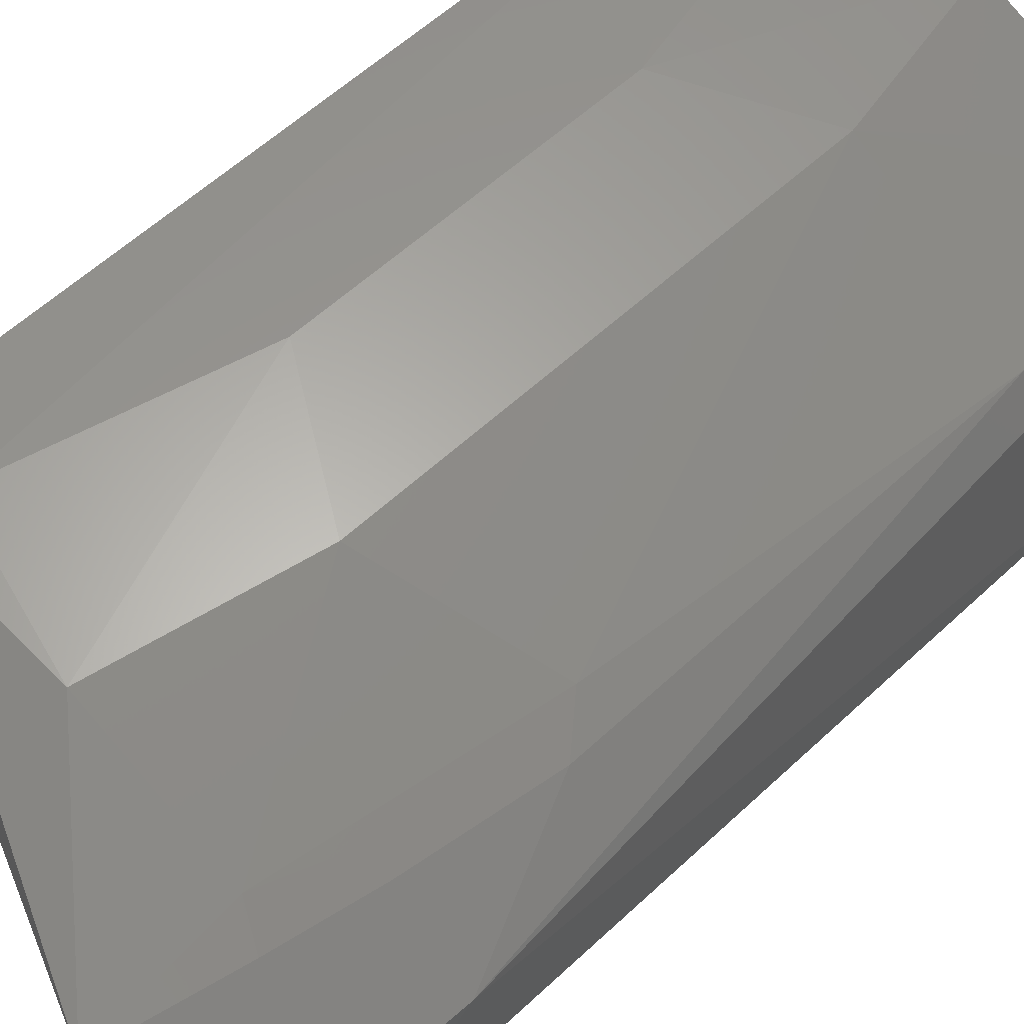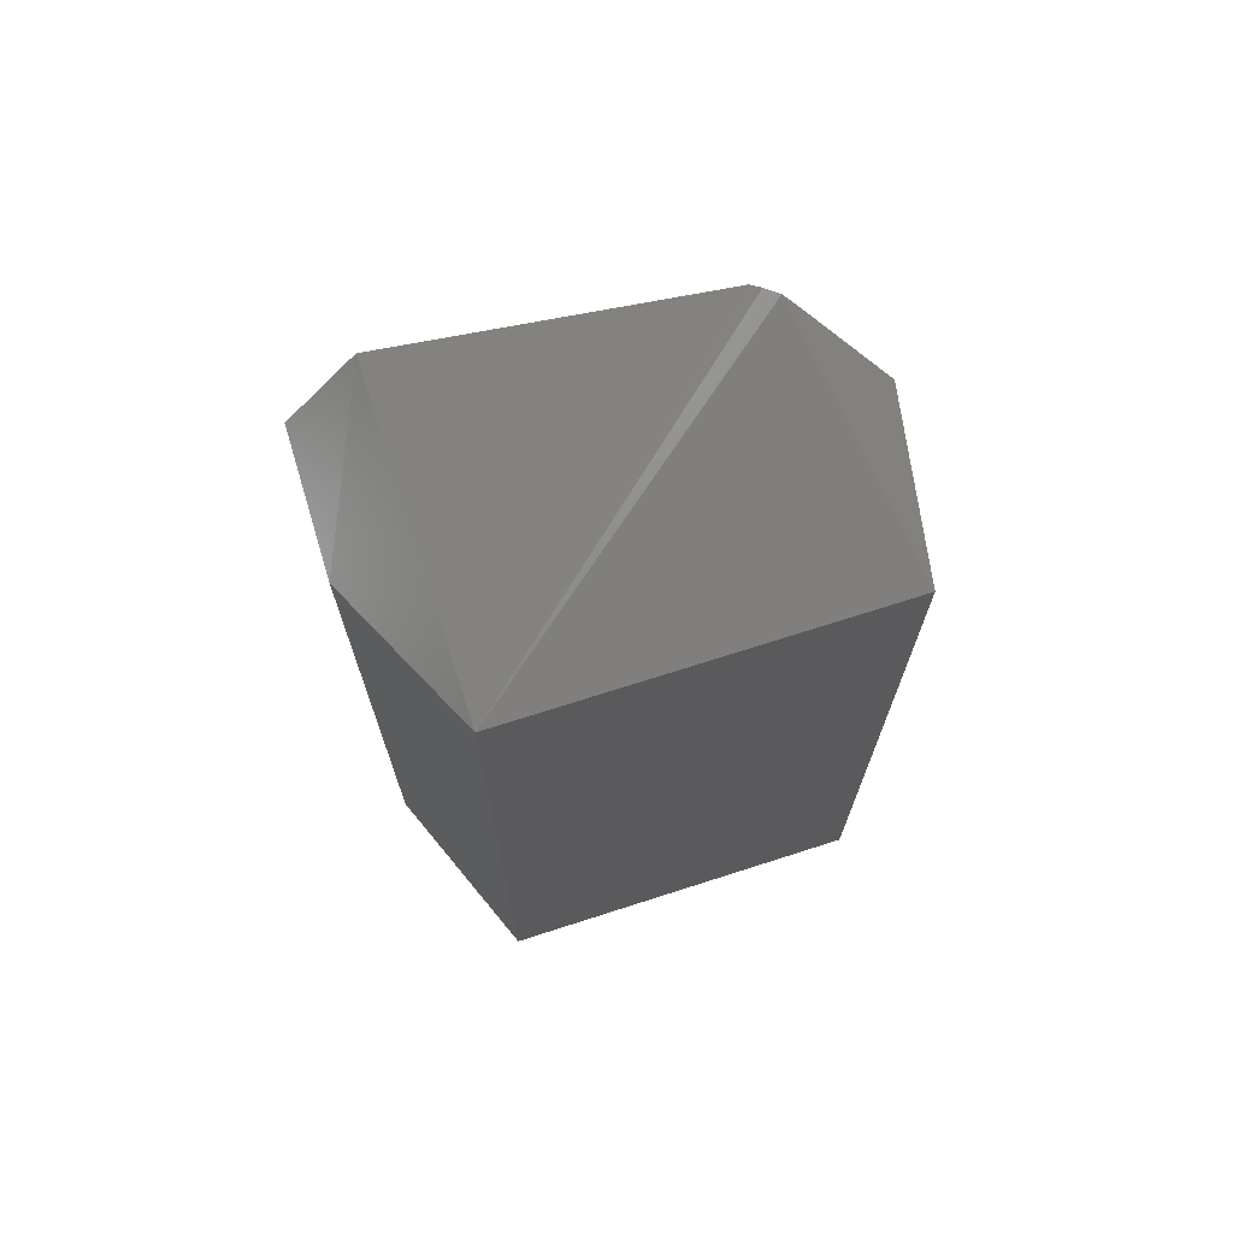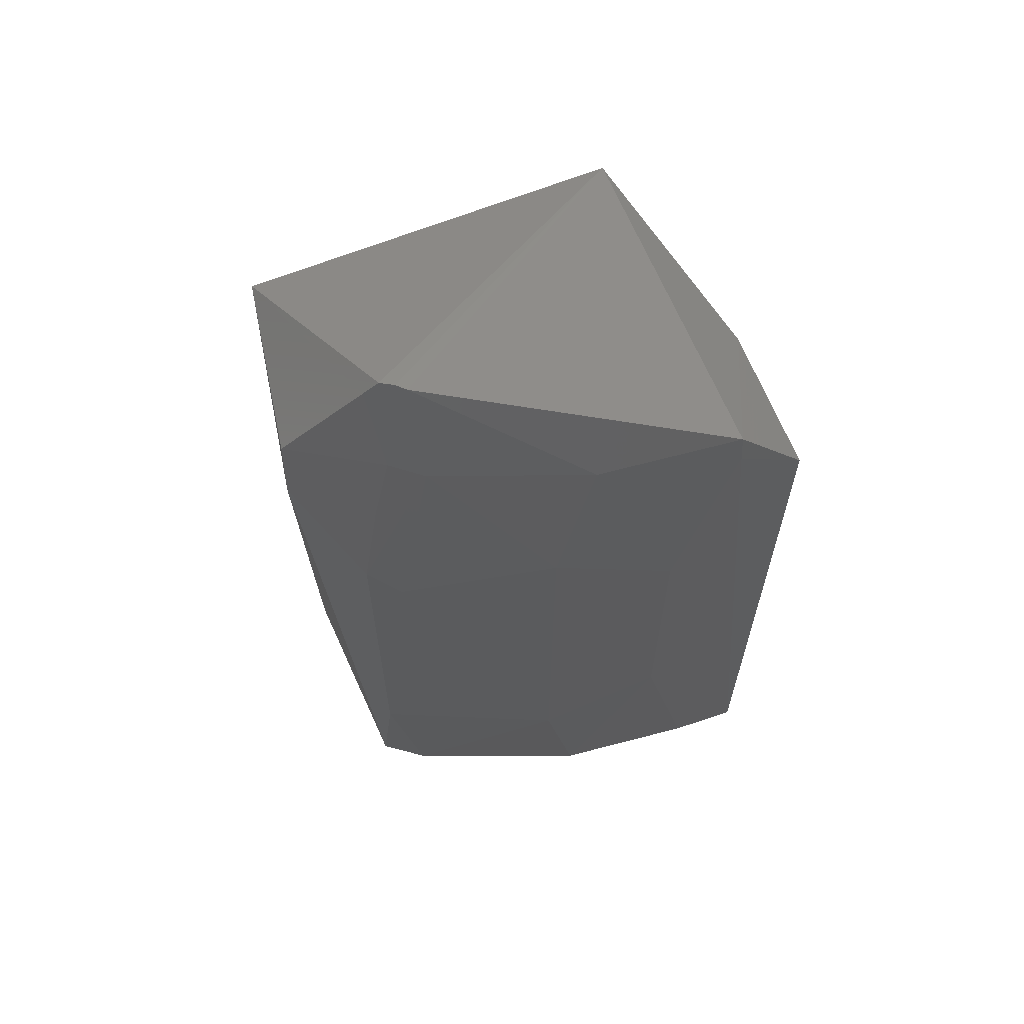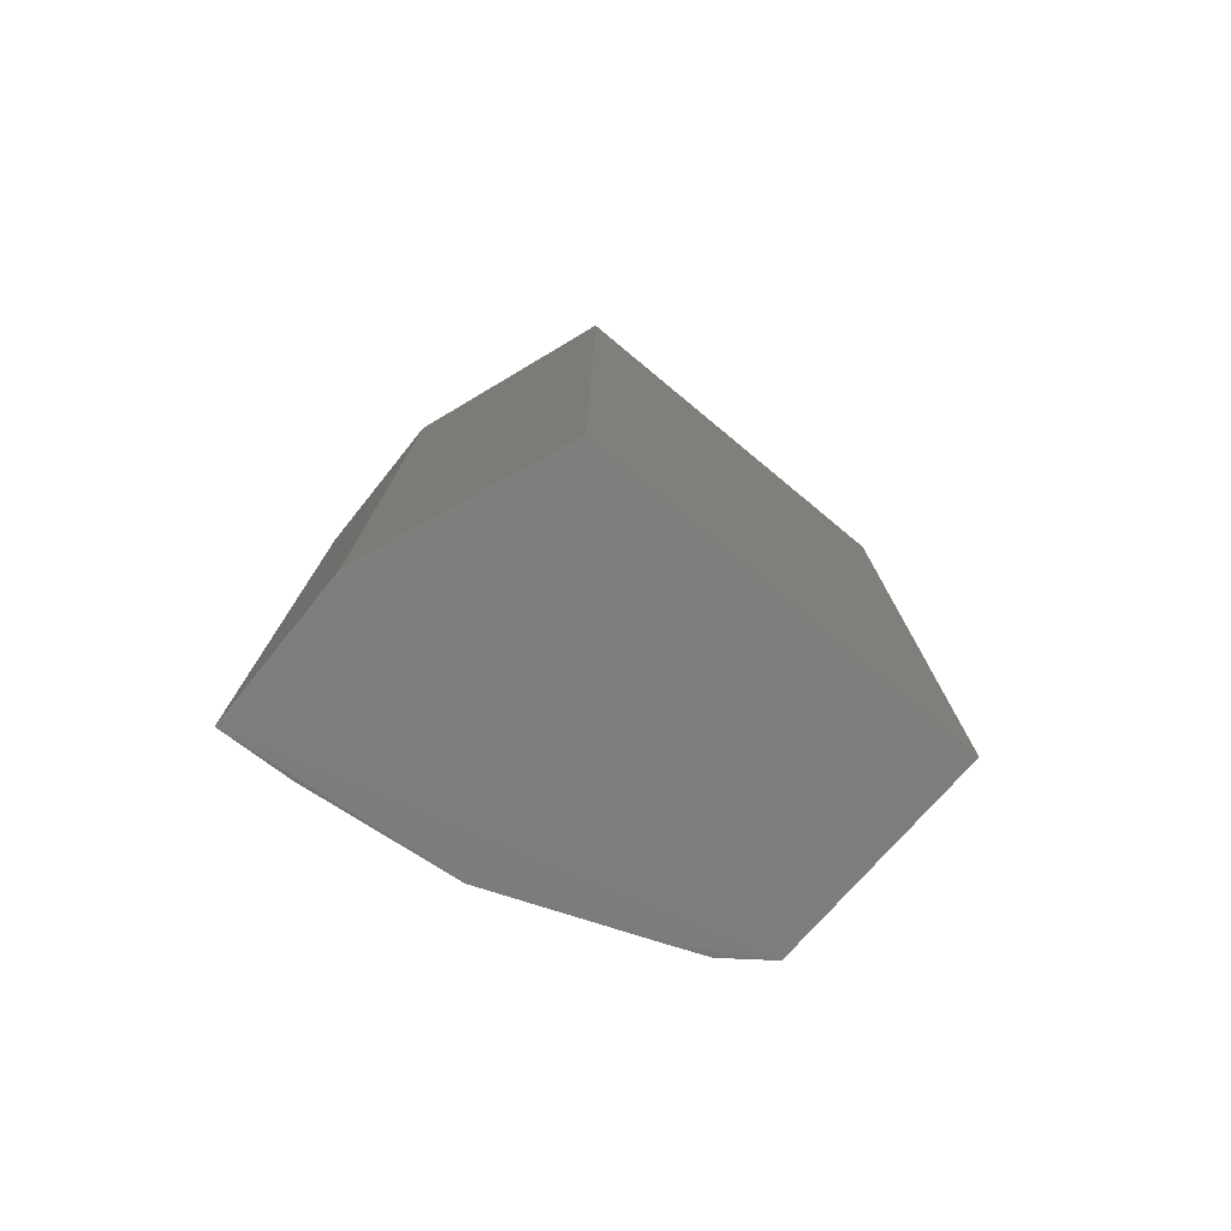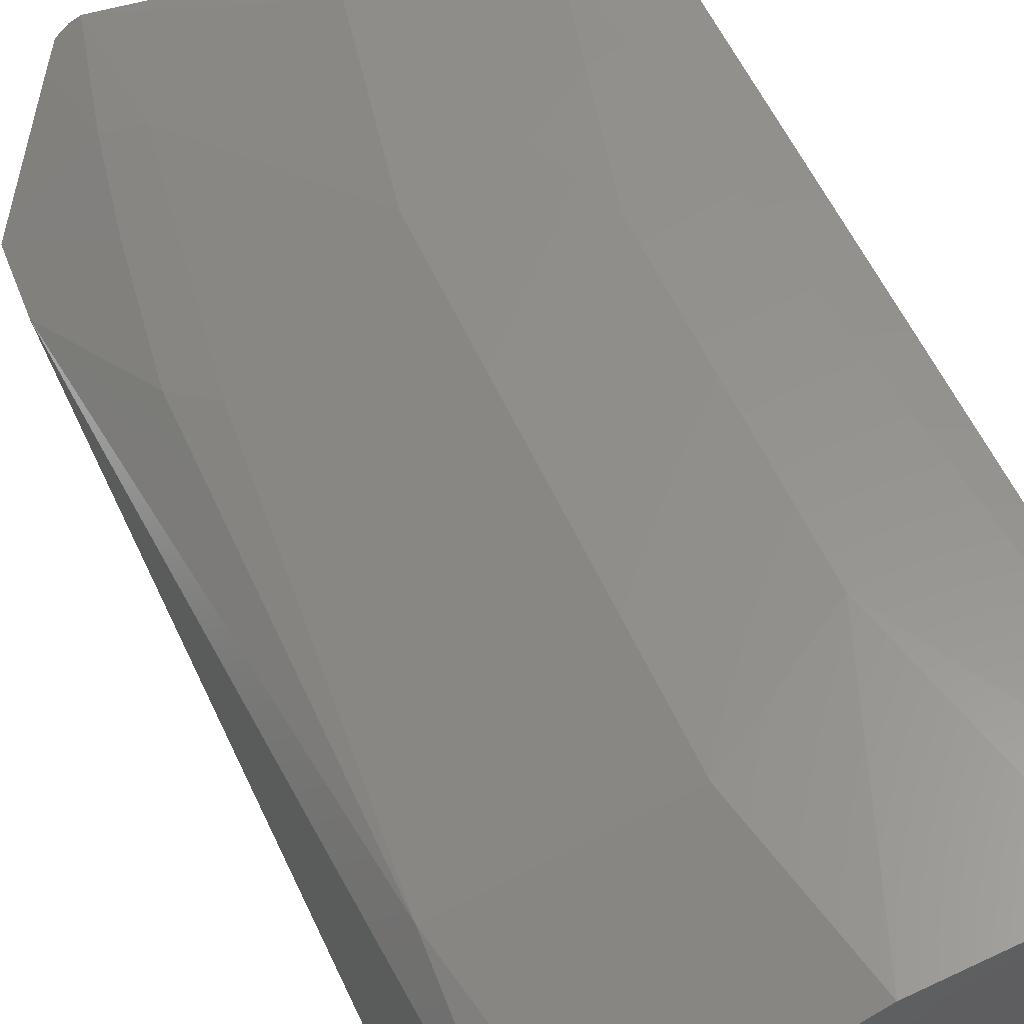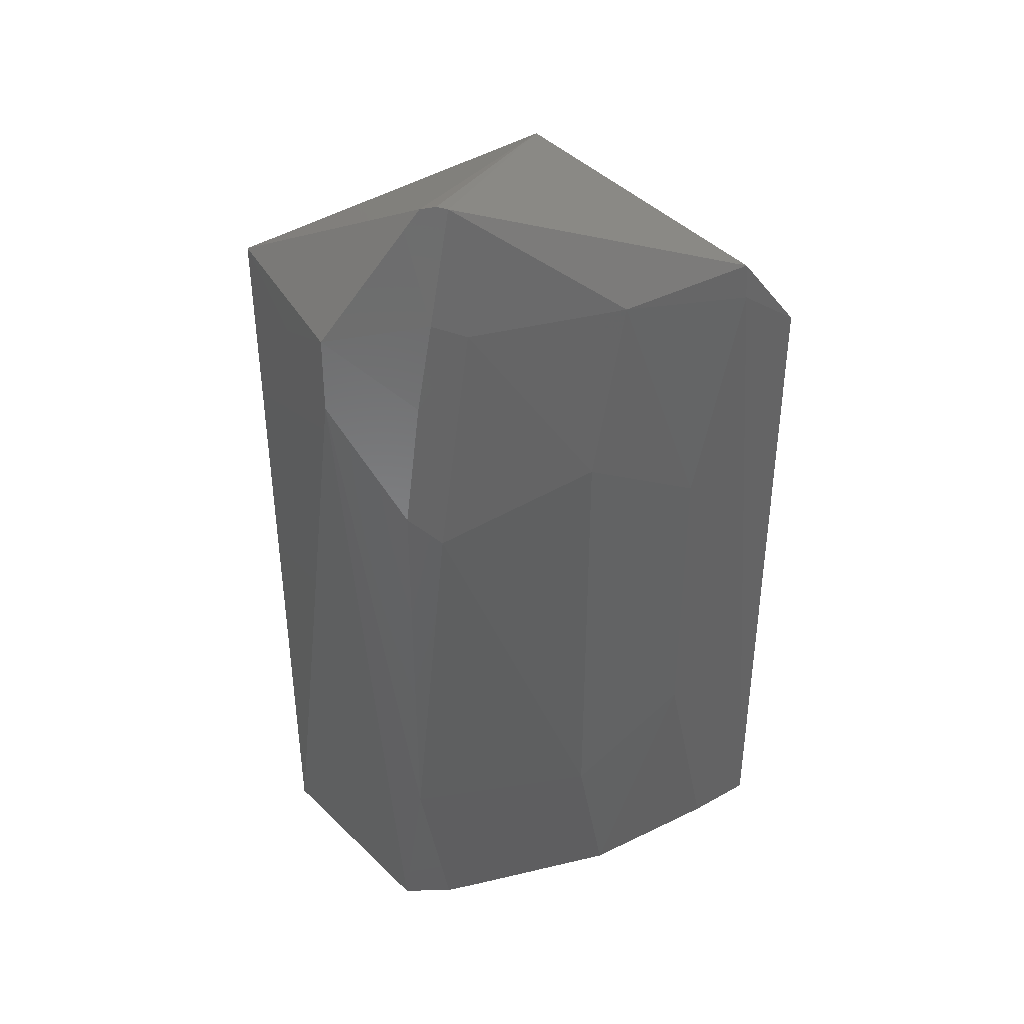
<metadata>
{"format":"stl","ext":"stl","renderer":"f3d","projection":"perspective","resolution":1024,"background":"white","views":[{"elev":56.4,"azim":45.5,"up":"+Y"},{"elev":71.0,"azim":-17.8,"up":"+Z"},{"elev":64.4,"azim":157.9,"up":"+Z"},{"elev":-77.5,"azim":-39.6,"up":"+Z"},{"elev":56.4,"azim":156.0,"up":"+Y"},{"elev":40.6,"azim":141.8,"up":"+Z"}]}
</metadata>
<code>
# stl→obj: 32 verts, 60 faces
v 16.49 5.411 4.921
v 13.68 3.444 3.76
v 17.02 3.444 3.76
v 16.38 5.488 4.939
v 13.68 3.444 -3.593
v 17.02 3.444 -3.593
v 17.34 5.102 3.09
v 16.94 5.349 -3.582
v 13.03 6.477 -3.599
v 16.55 5.601 3.886
v 17.31 5.053 3.753
v 16.27 5.755 -3.581
v 14.97 6.279 -3.58
v 13.01 5.115 2.925
v 13.68 6.435 3.76
v 13.03 6.452 2.928
v 16.88 5.594 -1.9
v 16.88 5.594 1.9
v 16.62 5.358 4.742
v 16.71 5.59 3.07
v 16.27 5.744 3.735
v 13.66 6.444 -3.586
v 14.15 6.431 -1.417
v 15.27 6.259 -2.077
v 16.3 5.55 4.915
v 14.15 6.431 1.417
v 15.27 6.259 2.077
v 13.66 6.451 3.42
v 13.01 5.115 -3.593
v 16.58 5.629 -3.577
v 16.6 5.743 1.575
v 14.94 6.271 3.738
f 1 2 3
f 1 4 2
f 5 3 2
f 6 7 3
f 6 8 7
f 6 3 5
f 6 5 9
f 6 9 8
f 10 4 1
f 11 3 7
f 12 8 9
f 12 9 13
f 14 5 2
f 14 15 16
f 14 2 15
f 14 16 9
f 17 18 7
f 17 7 8
f 19 1 3
f 19 3 11
f 19 11 10
f 19 10 1
f 20 10 11
f 20 21 10
f 20 18 21
f 20 11 7
f 20 7 18
f 22 23 13
f 22 13 9
f 22 9 23
f 24 13 23
f 24 12 13
f 25 15 2
f 25 2 4
f 25 4 10
f 25 10 21
f 26 23 9
f 26 24 23
f 26 27 24
f 28 9 16
f 28 16 15
f 28 26 9
f 29 14 9
f 29 9 5
f 29 5 14
f 30 17 8
f 30 8 12
f 30 24 17
f 30 12 24
f 31 18 17
f 31 21 18
f 31 27 21
f 31 24 27
f 31 17 24
f 32 21 27
f 32 25 21
f 32 15 25
f 32 28 15
f 32 27 26
f 32 26 28

</code>
